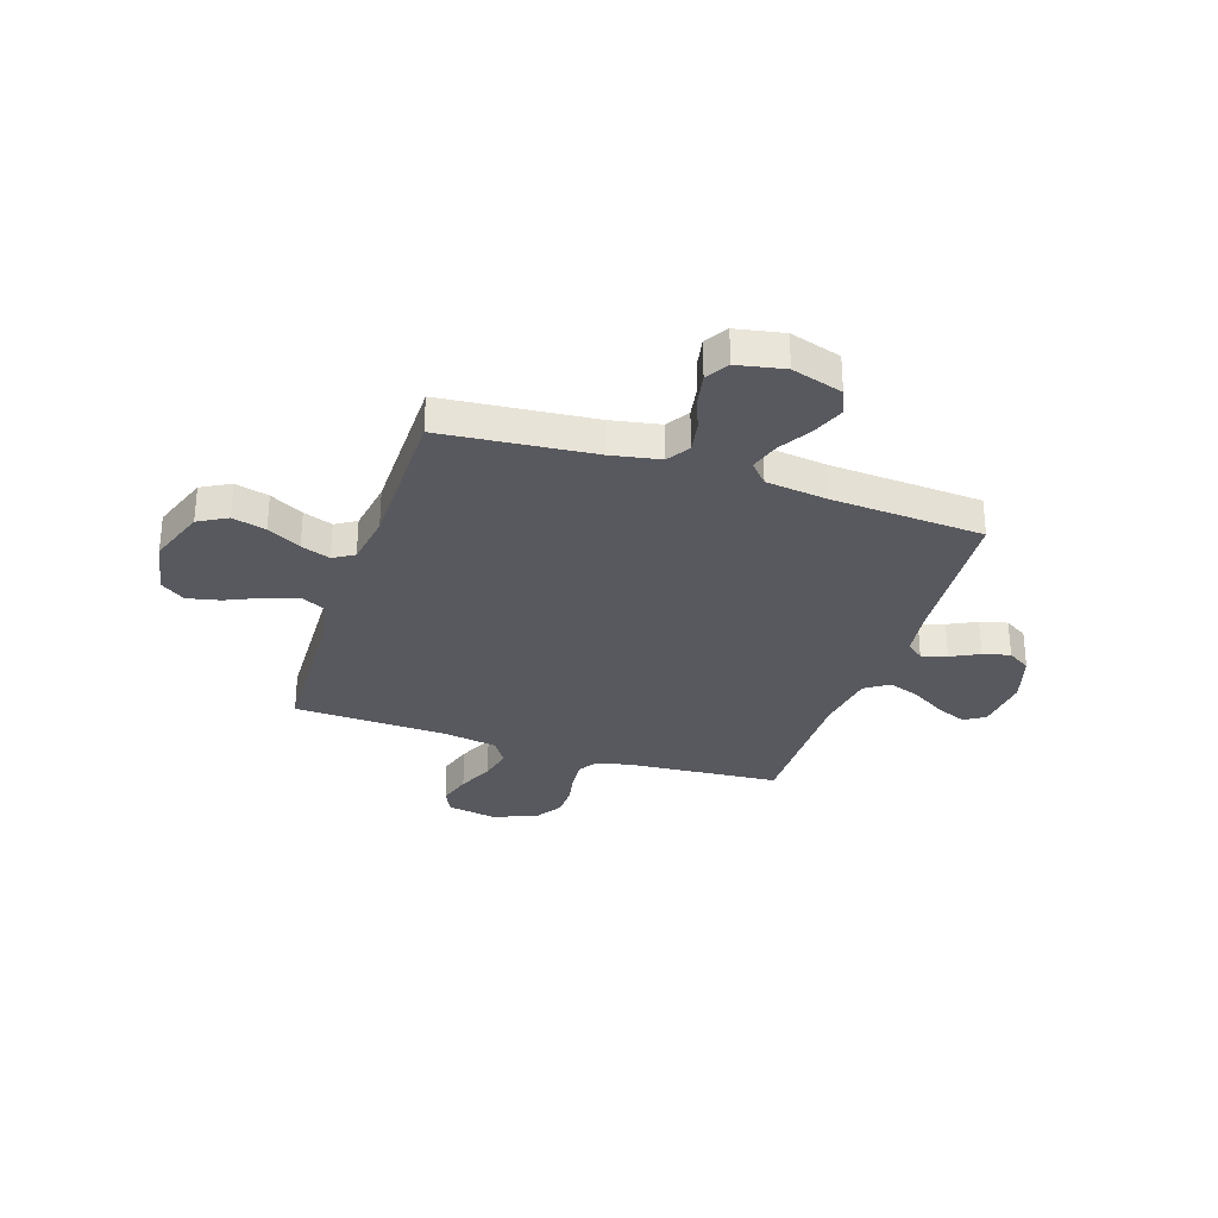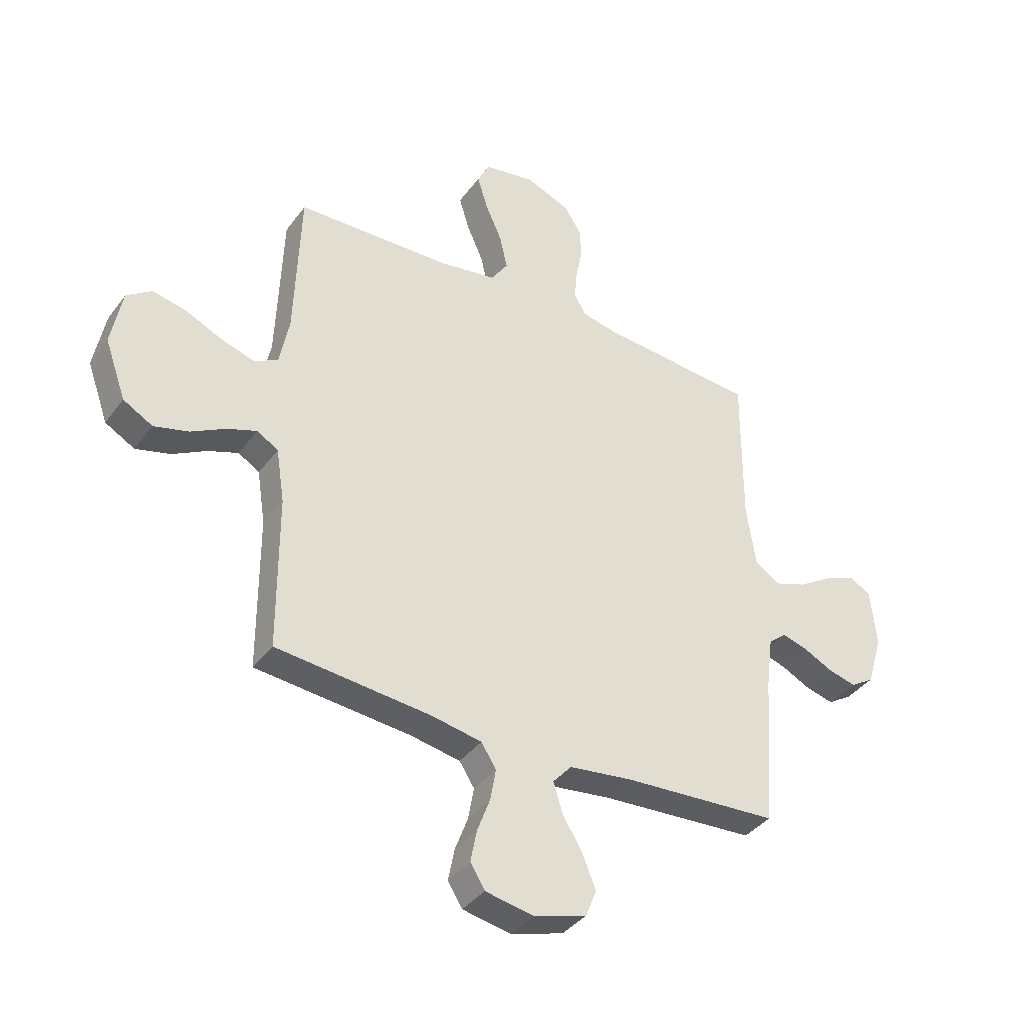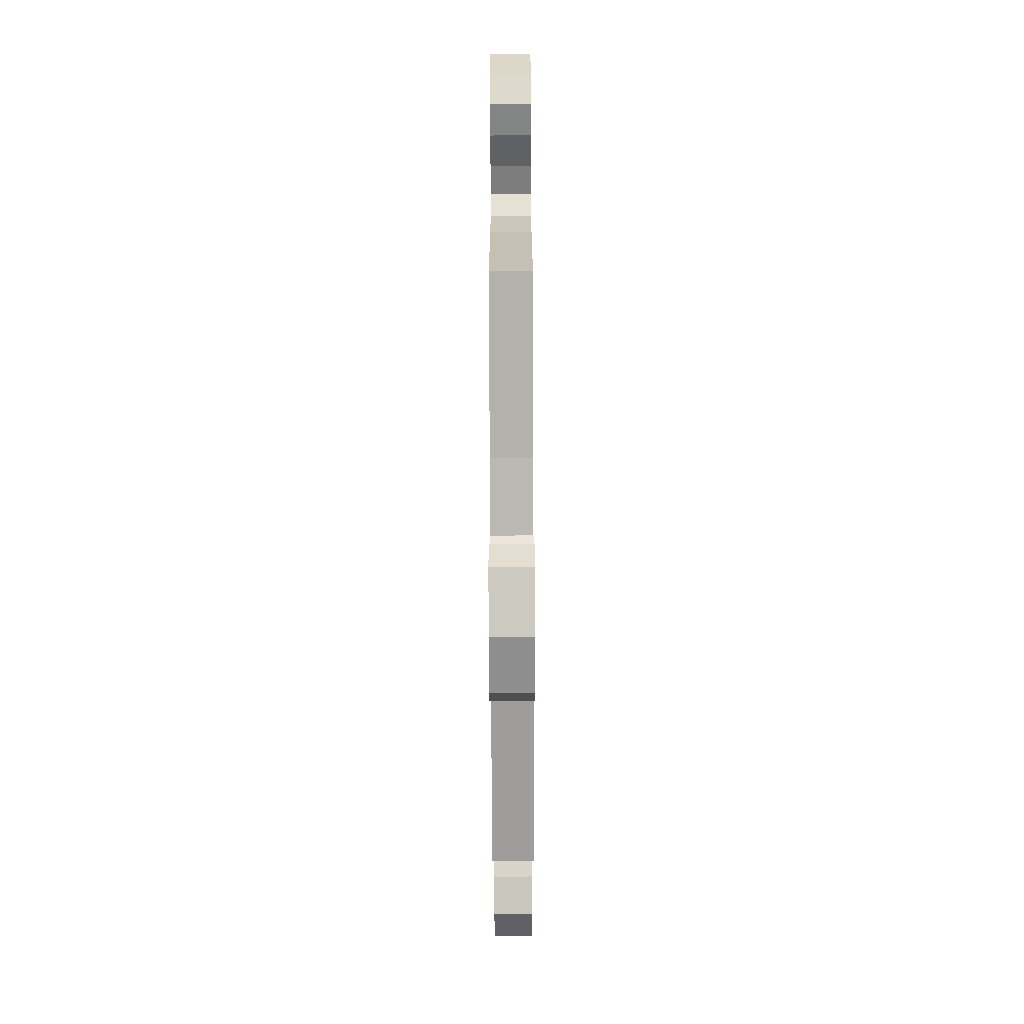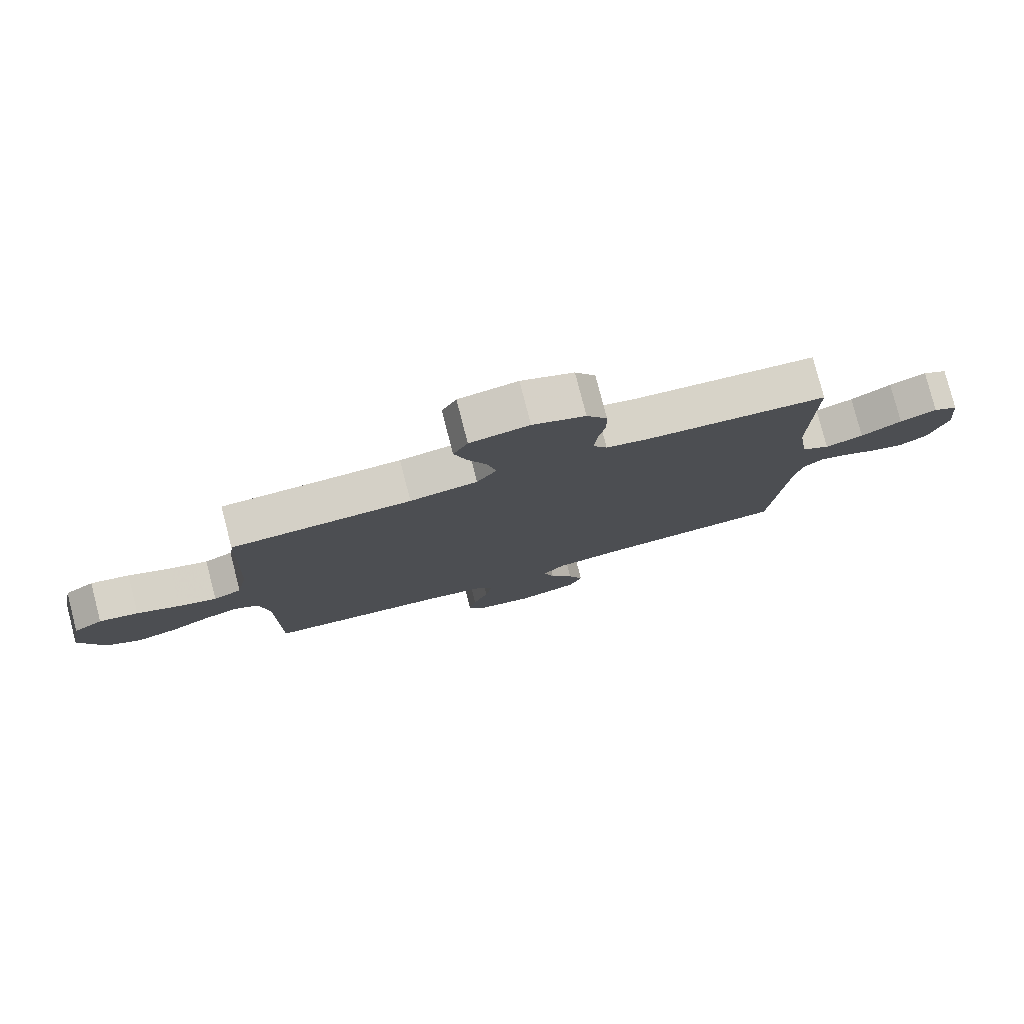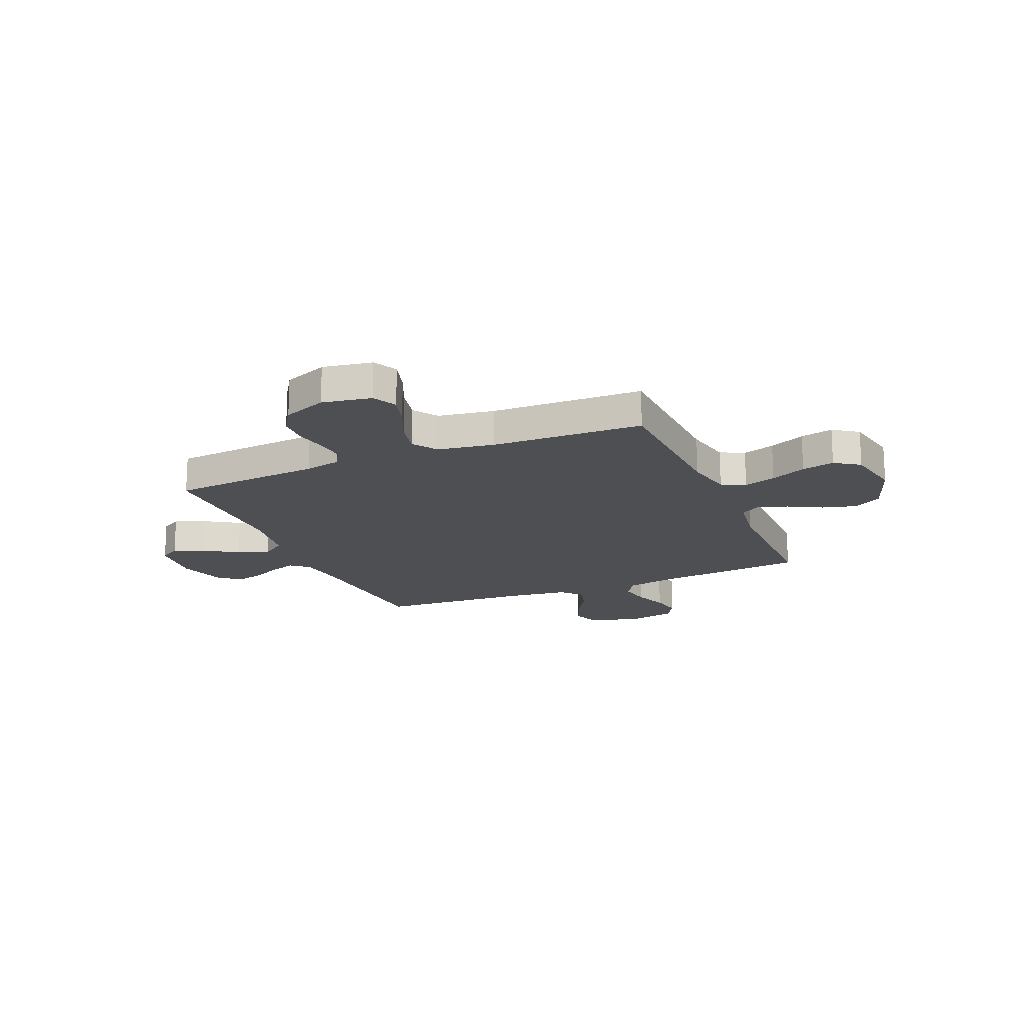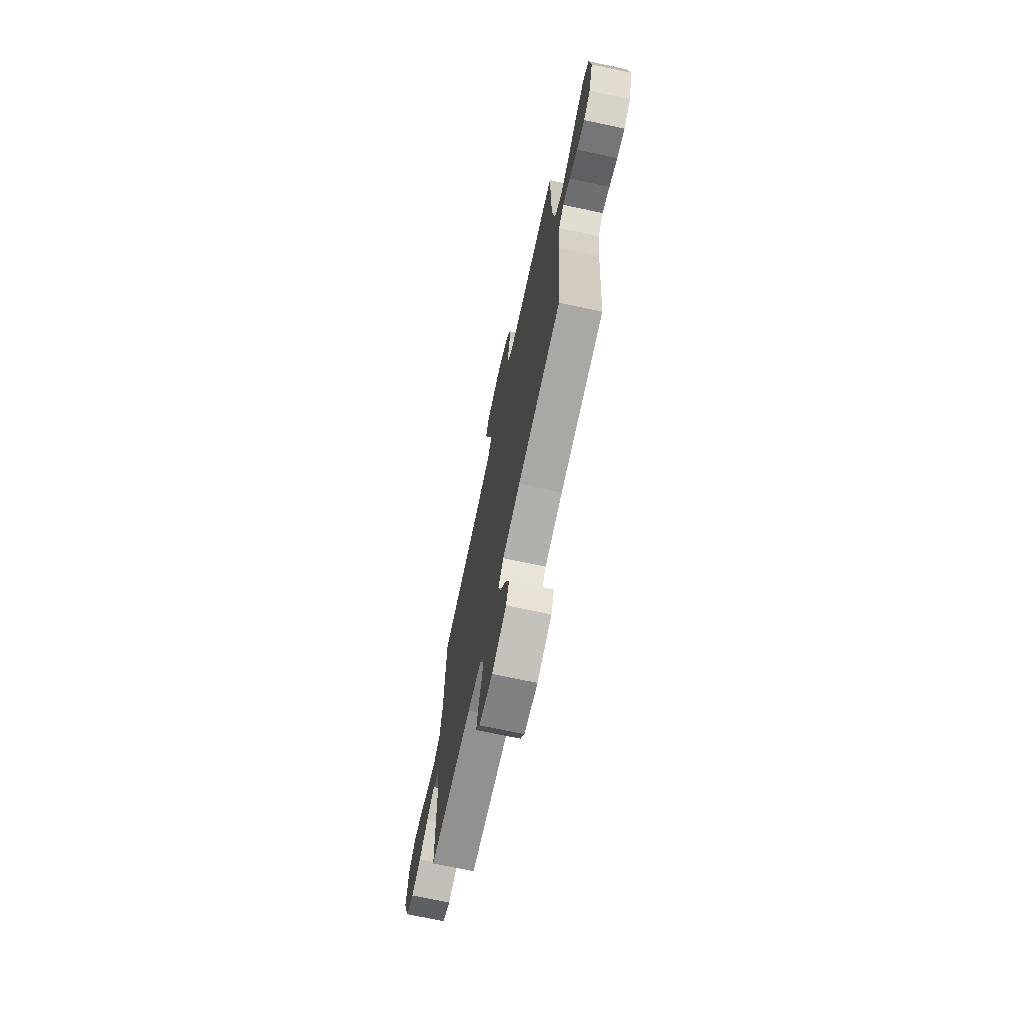
<metadata>
{"format":"obj","ext":"obj","renderer":"f3d","projection":"perspective","resolution":1024,"background":"white","views":[{"elev":-30.4,"azim":161.8,"up":"+Y"},{"elev":-38.2,"azim":147.8,"up":"+Z"},{"elev":-75.8,"azim":-89.8,"up":"+Z"},{"elev":79.2,"azim":165.5,"up":"+Z"},{"elev":-17.7,"azim":23.1,"up":"+Y"},{"elev":-71.4,"azim":-102.0,"up":"+Z"}]}
</metadata>
<code>
v -0.5 0.07 0.5
v -0.2 0.07 0.524
v -0.129 0.07 0.539
v -0.105 0.07 0.578
v -0.11 0.07 0.634
v -0.122 0.07 0.697
v -0.121 0.07 0.759
v -0.087 0.07 0.812
v 0 0.07 0.847
v 0.098 0.07 0.83
v 0.122 0.07 0.782
v 0.102 0.07 0.716
v 0.07 0.07 0.644
v 0.055 0.07 0.577
v 0.088 0.07 0.528
v 0.2 0.07 0.51
v 0.5 0.07 0.5
v 0.511 0.07 0.2
v 0.53 0.07 0.104
v 0.577 0.07 0.081
v 0.641 0.07 0.101
v 0.712 0.07 0.133
v 0.777 0.07 0.147
v 0.826 0.07 0.113
v 0.847 0.07 0
v 0.806 0.07 -0.114
v 0.749 0.07 -0.146
v 0.682 0.07 -0.128
v 0.616 0.07 -0.092
v 0.558 0.07 -0.071
v 0.517 0.07 -0.096
v 0.501 0.07 -0.2
v 0.5 0.07 -0.5
v 0.2 0.07 -0.528
v 0.103 0.07 -0.546
v 0.074 0.07 -0.591
v 0.085 0.07 -0.653
v 0.11 0.07 -0.72
v 0.122 0.07 -0.782
v 0.094 0.07 -0.827
v 0 0.07 -0.845
v -0.101 0.07 -0.814
v -0.122 0.07 -0.762
v -0.097 0.07 -0.699
v -0.058 0.07 -0.634
v -0.04 0.07 -0.576
v -0.076 0.07 -0.535
v -0.2 0.07 -0.519
v -0.5 0.07 -0.5
v -0.522 0.07 -0.2
v -0.535 0.07 -0.101
v -0.57 0.07 -0.072
v -0.62 0.07 -0.087
v -0.676 0.07 -0.115
v -0.73 0.07 -0.129
v -0.776 0.07 -0.1
v -0.806 0.07 0
v -0.795 0.07 0.111
v -0.754 0.07 0.136
v -0.693 0.07 0.111
v -0.626 0.07 0.069
v -0.563 0.07 0.047
v -0.516 0.07 0.079
v -0.498 0.07 0.2
v -0.5 0 0.5
v -0.2 0 0.524
v -0.129 0 0.539
v -0.105 0 0.578
v -0.11 0 0.634
v -0.122 0 0.697
v -0.121 0 0.759
v -0.087 0 0.812
v 0 0 0.847
v 0.098 0 0.83
v 0.122 0 0.782
v 0.102 0 0.716
v 0.07 0 0.644
v 0.055 0 0.577
v 0.088 0 0.528
v 0.2 0 0.51
v 0.5 0 0.5
v 0.511 0 0.2
v 0.53 0 0.104
v 0.577 0 0.081
v 0.641 0 0.101
v 0.712 0 0.133
v 0.777 0 0.147
v 0.826 0 0.113
v 0.847 0 0
v 0.806 0 -0.114
v 0.749 0 -0.146
v 0.682 0 -0.128
v 0.616 0 -0.092
v 0.558 0 -0.071
v 0.517 0 -0.096
v 0.501 0 -0.2
v 0.5 0 -0.5
v 0.2 0 -0.528
v 0.103 0 -0.546
v 0.074 0 -0.591
v 0.085 0 -0.653
v 0.11 0 -0.72
v 0.122 0 -0.782
v 0.094 0 -0.827
v 0 0 -0.845
v -0.101 0 -0.814
v -0.122 0 -0.762
v -0.097 0 -0.699
v -0.058 0 -0.634
v -0.04 0 -0.576
v -0.076 0 -0.535
v -0.2 0 -0.519
v -0.5 0 -0.5
v -0.522 0 -0.2
v -0.535 0 -0.101
v -0.57 0 -0.072
v -0.62 0 -0.087
v -0.676 0 -0.115
v -0.73 0 -0.129
v -0.776 0 -0.1
v -0.806 0 0
v -0.795 0 0.111
v -0.754 0 0.136
v -0.693 0 0.111
v -0.626 0 0.069
v -0.563 0 0.047
v -0.516 0 0.079
v -0.498 0 0.2
f 58 59 60 61
f 58 61 62
f 57 58 62
f 56 57 62
f 53 54 55 56
f 52 53 56 62
f 51 52 62 63
f 48 49 50
f 47 48 50 51
f 42 43 44 45
f 42 45 46
f 41 42 46
f 40 41 46
f 37 38 39 40
f 36 37 40 46
f 35 36 46 47
f 32 33 34
f 31 32 34 35
f 26 27 28 29
f 26 29 30
f 25 26 30
f 24 25 30
f 21 22 23 24
f 20 21 24 30
f 19 20 30 31
f 16 17 18
f 15 16 18 19
f 10 11 12 13
f 10 13 14
f 9 10 14
f 8 9 14
f 5 6 7 8
f 4 5 8 14
f 3 4 14 15
f 64 1 2
f 47 51 63 64
f 31 35 47 64
f 15 19 31 64
f 2 3 15 64
f 125 124 123 122
f 126 125 122
f 126 122 121
f 126 121 120
f 120 119 118 117
f 126 120 117 116
f 127 126 116 115
f 114 113 112
f 115 114 112 111
f 109 108 107 106
f 110 109 106
f 110 106 105
f 110 105 104
f 104 103 102 101
f 110 104 101 100
f 111 110 100 99
f 98 97 96
f 99 98 96 95
f 93 92 91 90
f 94 93 90
f 94 90 89
f 94 89 88
f 88 87 86 85
f 94 88 85 84
f 95 94 84 83
f 82 81 80
f 83 82 80 79
f 77 76 75 74
f 78 77 74
f 78 74 73
f 78 73 72
f 72 71 70 69
f 78 72 69 68
f 79 78 68 67
f 66 65 128
f 128 127 115 111
f 128 111 99 95
f 128 95 83 79
f 128 79 67 66
f 1 65 66 2
f 2 66 67 3
f 3 67 68 4
f 4 68 69 5
f 5 69 70 6
f 6 70 71 7
f 7 71 72 8
f 8 72 73 9
f 9 73 74 10
f 10 74 75 11
f 11 75 76 12
f 12 76 77 13
f 13 77 78 14
f 14 78 79 15
f 15 79 80 16
f 16 80 81 17
f 17 81 82 18
f 18 82 83 19
f 19 83 84 20
f 20 84 85 21
f 21 85 86 22
f 22 86 87 23
f 23 87 88 24
f 24 88 89 25
f 25 89 90 26
f 26 90 91 27
f 27 91 92 28
f 28 92 93 29
f 29 93 94 30
f 30 94 95 31
f 31 95 96 32
f 32 96 97 33
f 33 97 98 34
f 34 98 99 35
f 35 99 100 36
f 36 100 101 37
f 37 101 102 38
f 38 102 103 39
f 39 103 104 40
f 40 104 105 41
f 41 105 106 42
f 42 106 107 43
f 43 107 108 44
f 44 108 109 45
f 45 109 110 46
f 46 110 111 47
f 47 111 112 48
f 48 112 113 49
f 49 113 114 50
f 50 114 115 51
f 51 115 116 52
f 52 116 117 53
f 53 117 118 54
f 54 118 119 55
f 55 119 120 56
f 56 120 121 57
f 57 121 122 58
f 58 122 123 59
f 59 123 124 60
f 60 124 125 61
f 61 125 126 62
f 62 126 127 63
f 63 127 128 64
f 64 128 65 1

</code>
